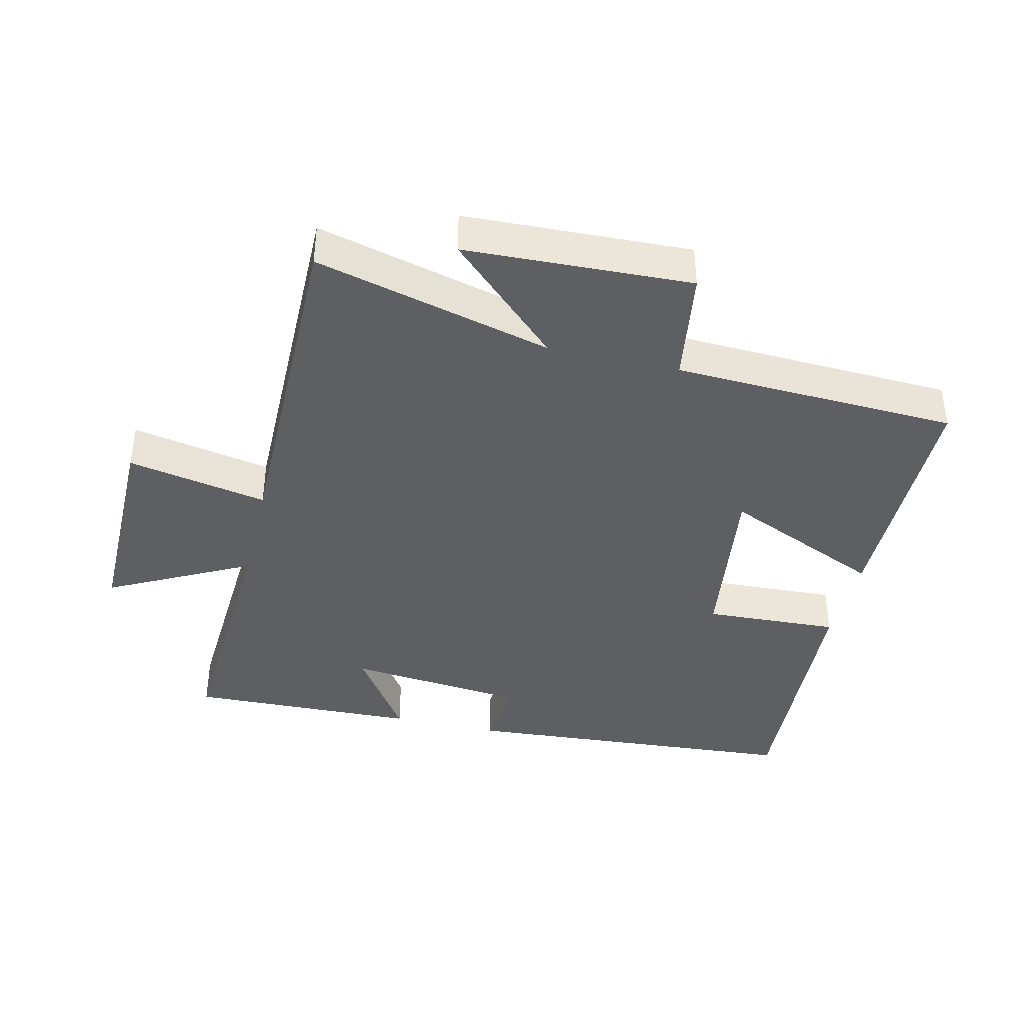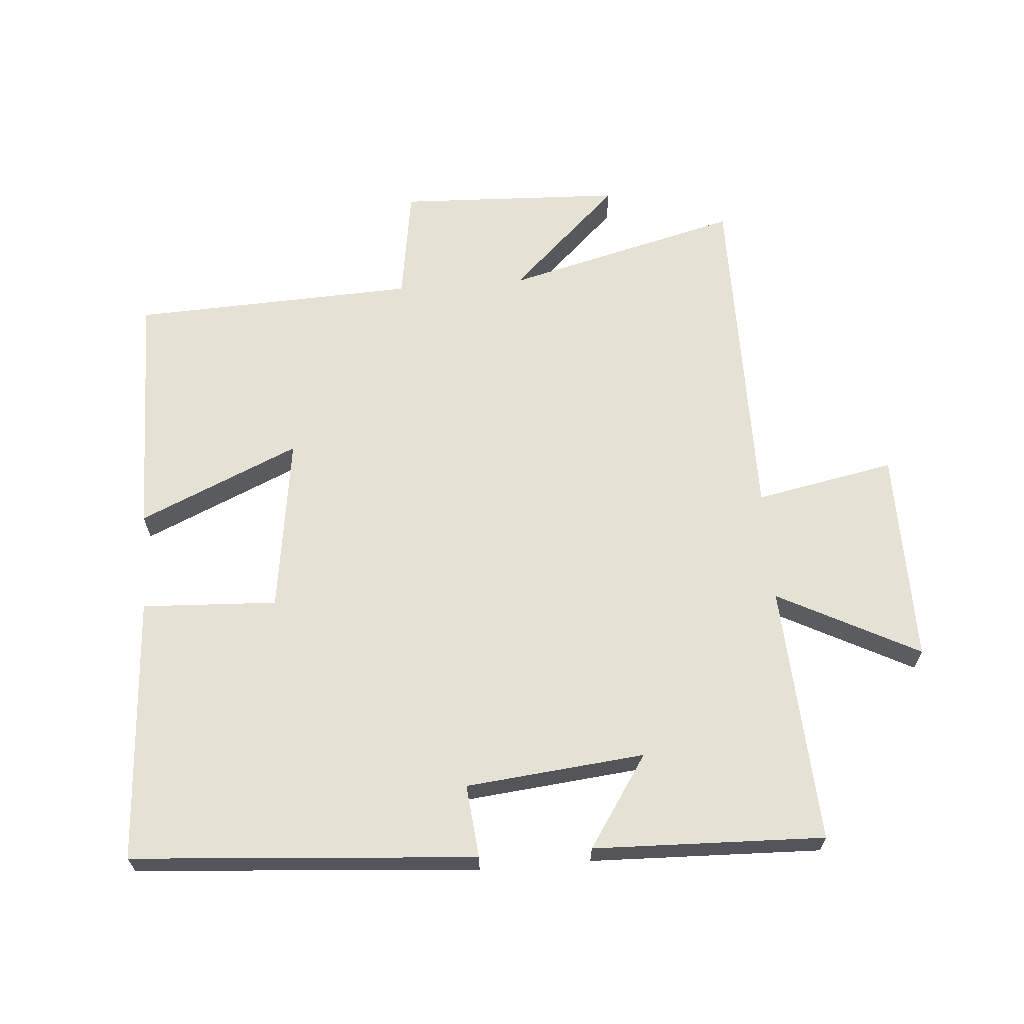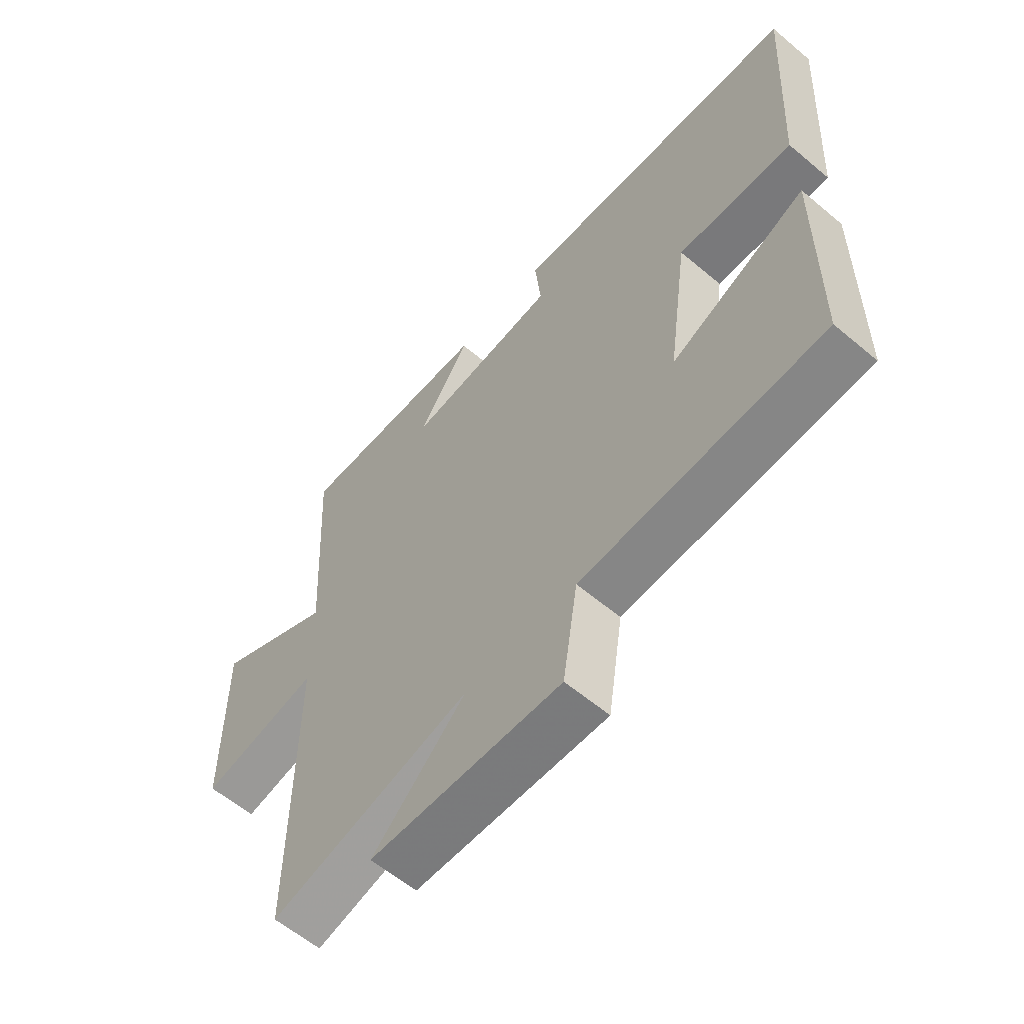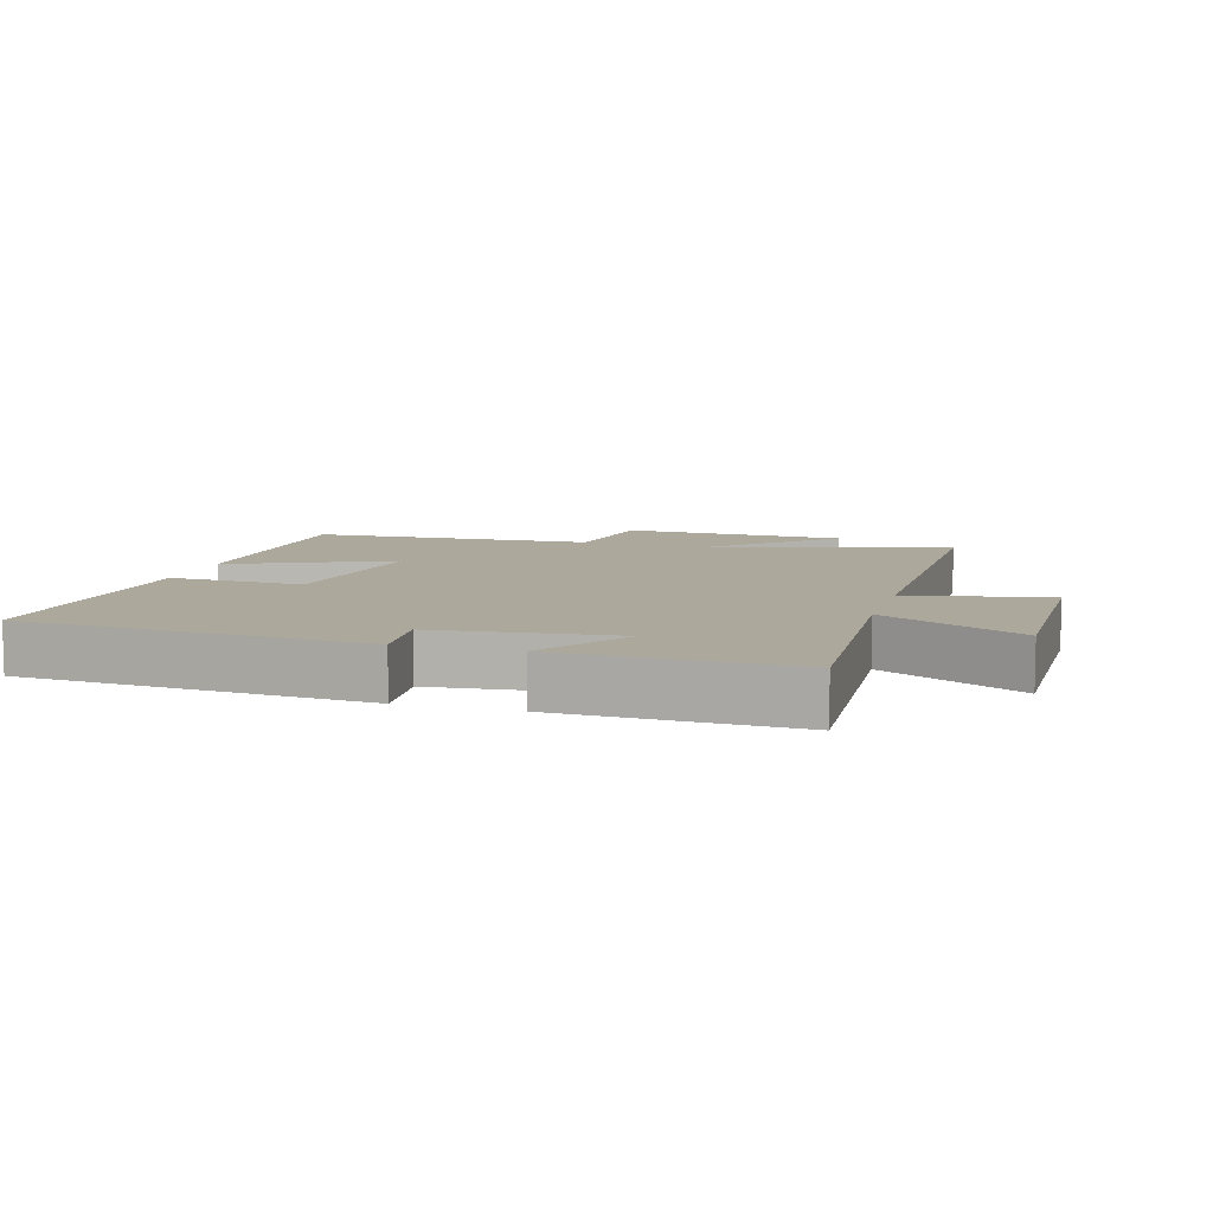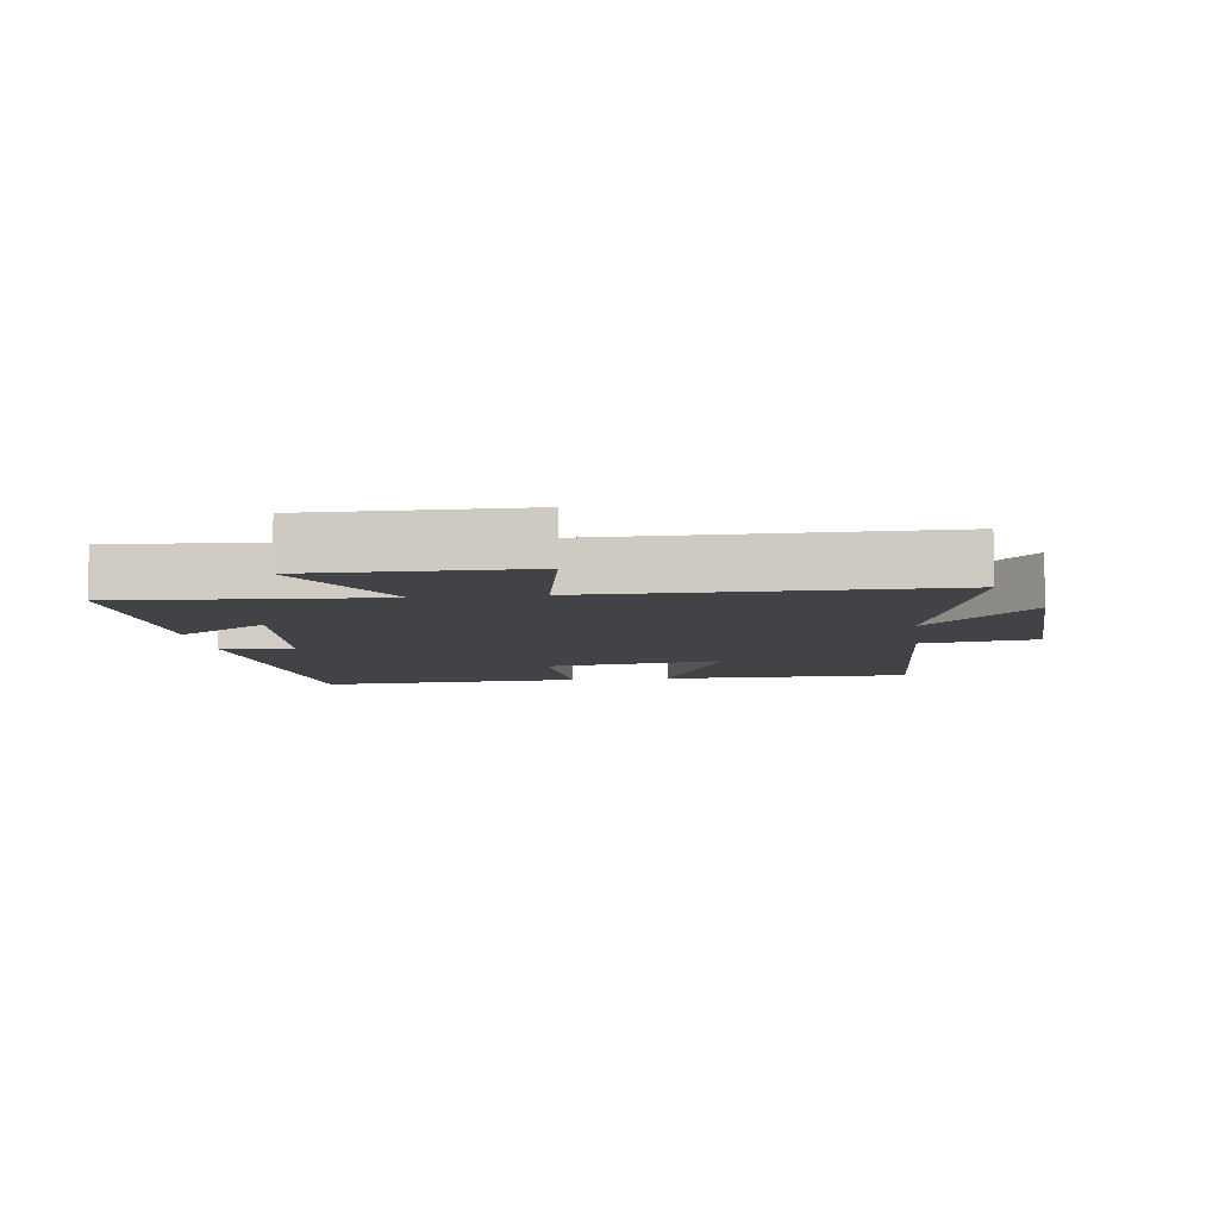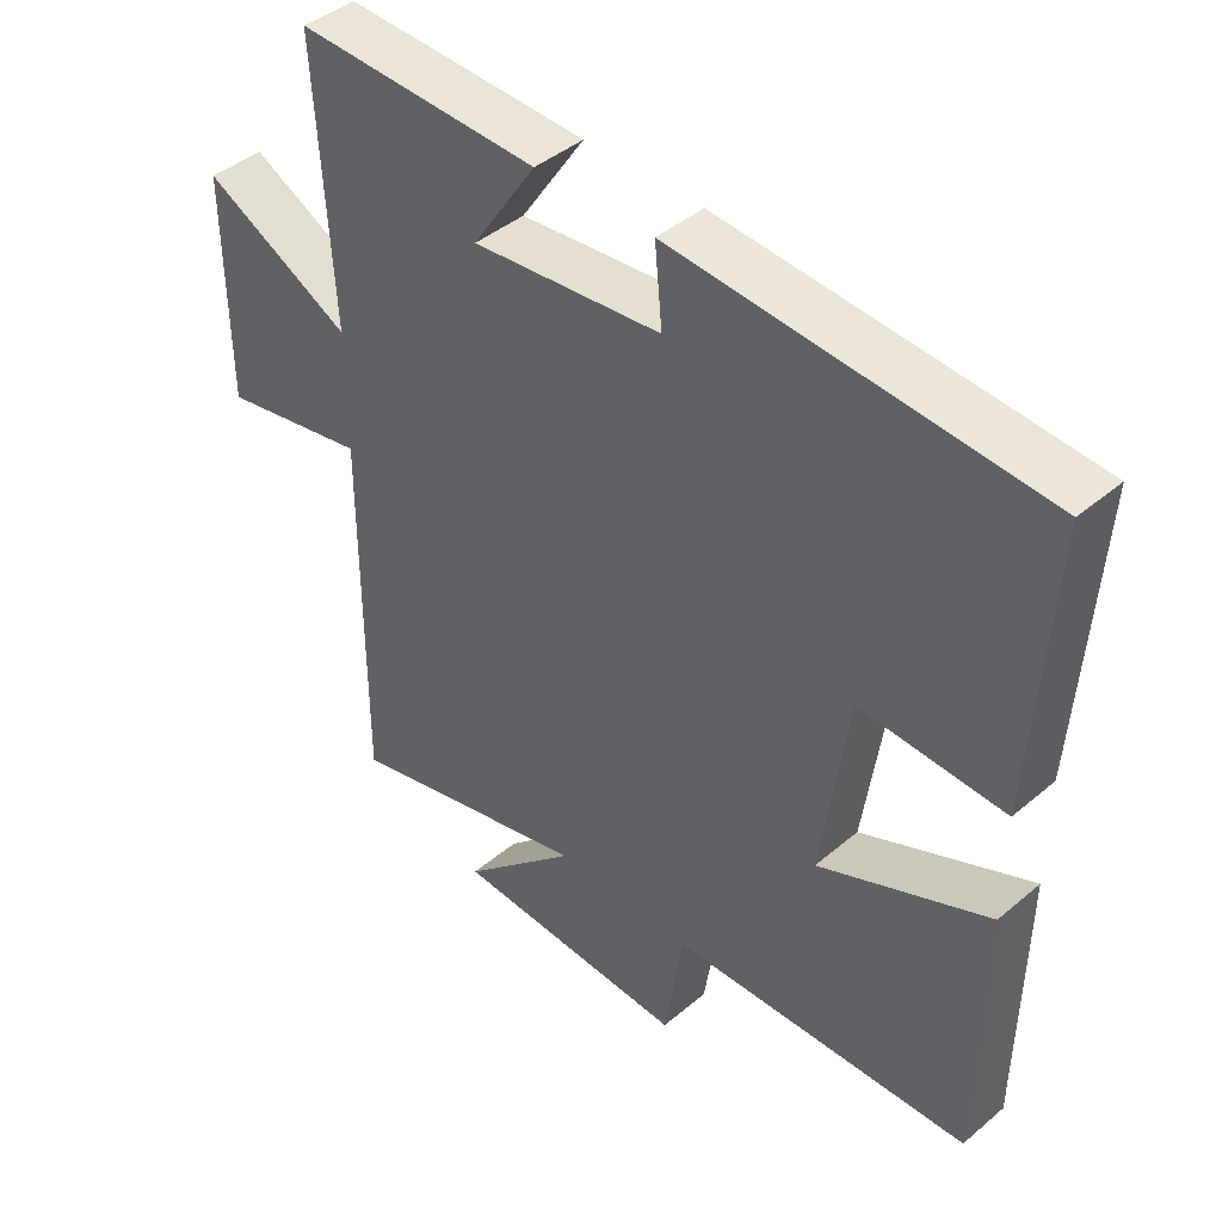
<metadata>
{"format":"obj","ext":"obj","renderer":"f3d","projection":"perspective","resolution":1024,"background":"white","views":[{"elev":-39.9,"azim":166.7,"up":"+Y"},{"elev":64.9,"azim":-4.5,"up":"+Y"},{"elev":-60.2,"azim":-130.7,"up":"+Z"},{"elev":8.5,"azim":16.2,"up":"+Y"},{"elev":-7.5,"azim":97.2,"up":"+Y"},{"elev":42.8,"azim":-135.0,"up":"+Z"}]}
</metadata>
<code>
v -0.495 0.07 -0.482
v -0.5 0.07 -0.101
v -0.255 0.07 -0.209
v -0.293 0.07 0.063
v -0.5 0.07 0.053
v -0.525 0.07 0.461
v 0 0.07 0.5
v -0.011 0.07 0.388
v 0.263 0.07 0.36
v 0.17 0.07 0.5
v 0.523 0.07 0.511
v 0.5 0.07 0.114
v 0.716 0.07 0.226
v 0.714 0.07 -0.102
v 0.5 0.07 -0.06
v 0.502 0.07 -0.592
v 0.141 0.07 -0.5
v 0.31 0.07 -0.661
v -0.034 0.07 -0.675
v -0.061 0.07 -0.5
v -0.495 0 -0.482
v -0.5 0 -0.101
v -0.255 0 -0.209
v -0.293 0 0.063
v -0.5 0 0.053
v -0.525 0 0.461
v 0 0 0.5
v -0.011 0 0.388
v 0.263 0 0.36
v 0.17 0 0.5
v 0.523 0 0.511
v 0.5 0 0.114
v 0.716 0 0.226
v 0.714 0 -0.102
v 0.5 0 -0.06
v 0.502 0 -0.592
v 0.141 0 -0.5
v 0.31 0 -0.661
v -0.034 0 -0.675
v -0.061 0 -0.5
f 17 18 19 20
f 1 2 3
f 20 1 3
f 17 20 3
f 17 3 4
f 16 17 4
f 15 16 4
f 12 13 14 15
f 12 15 4
f 9 10 11 12
f 12 4 5
f 9 12 5
f 8 9 5
f 5 6 7 8
f 40 39 38 37
f 23 22 21
f 23 21 40
f 23 40 37
f 24 23 37
f 24 37 36
f 24 36 35
f 35 34 33 32
f 24 35 32
f 32 31 30 29
f 25 24 32
f 25 32 29
f 25 29 28
f 28 27 26 25
f 1 21 22 2
f 2 22 23 3
f 3 23 24 4
f 4 24 25 5
f 5 25 26 6
f 6 26 27 7
f 7 27 28 8
f 8 28 29 9
f 9 29 30 10
f 10 30 31 11
f 11 31 32 12
f 12 32 33 13
f 13 33 34 14
f 14 34 35 15
f 15 35 36 16
f 16 36 37 17
f 17 37 38 18
f 18 38 39 19
f 19 39 40 20
f 20 40 21 1

</code>
